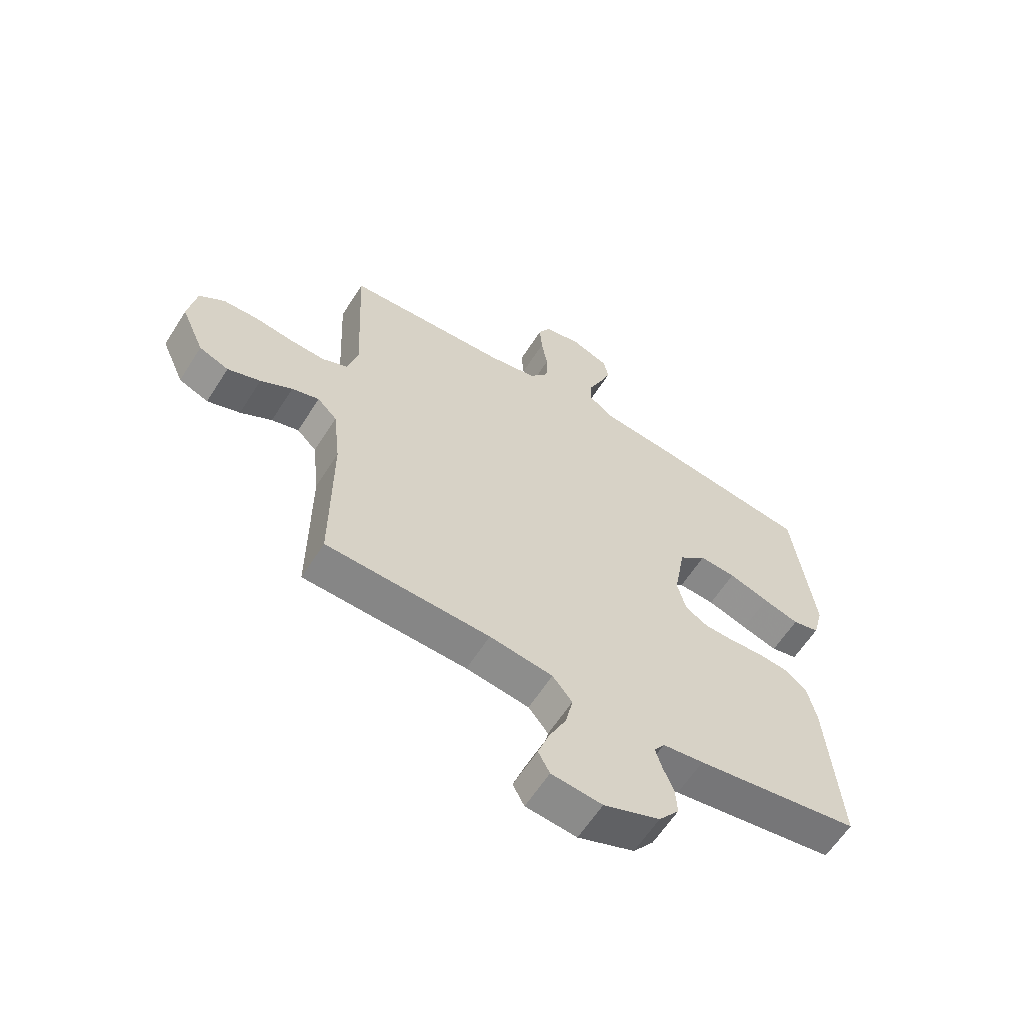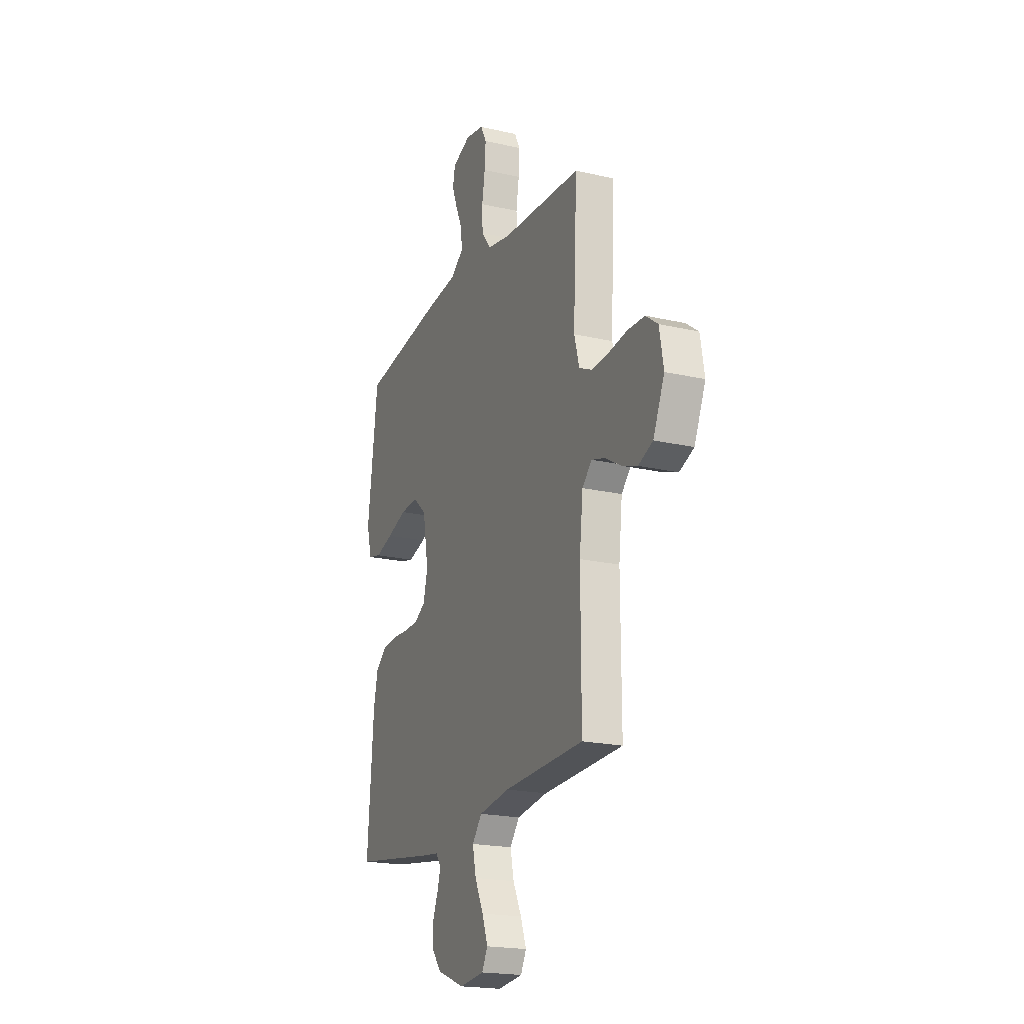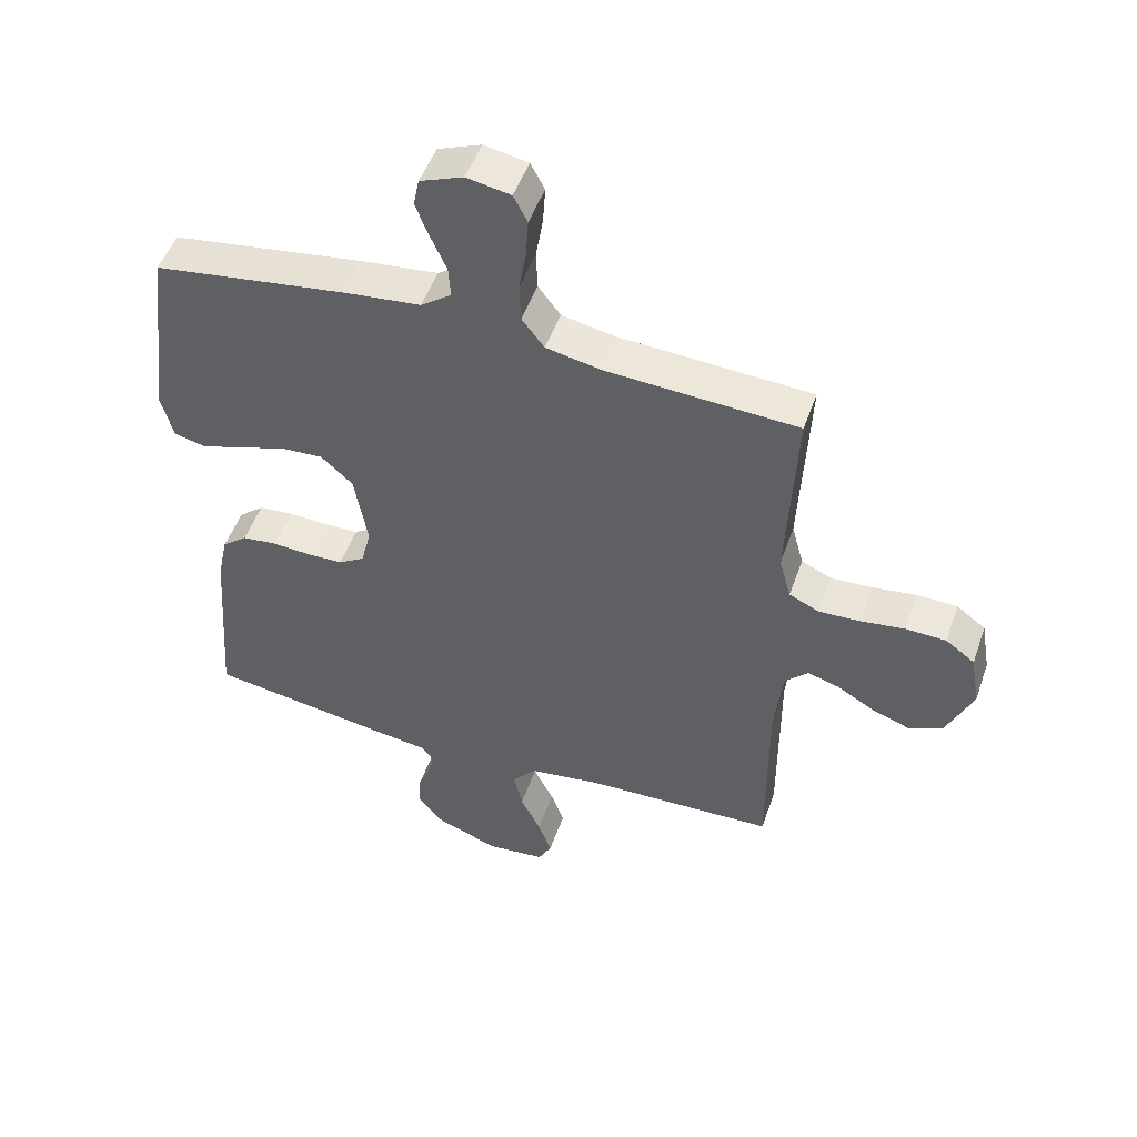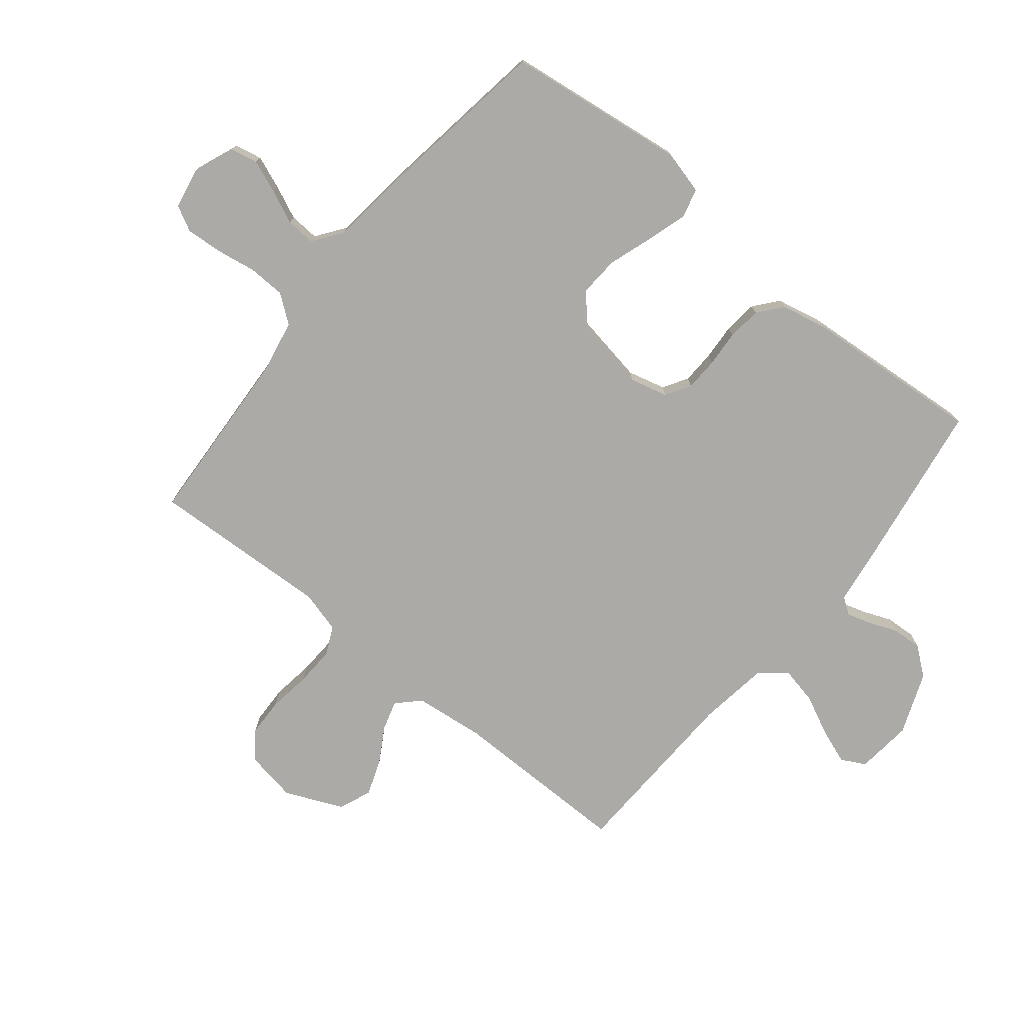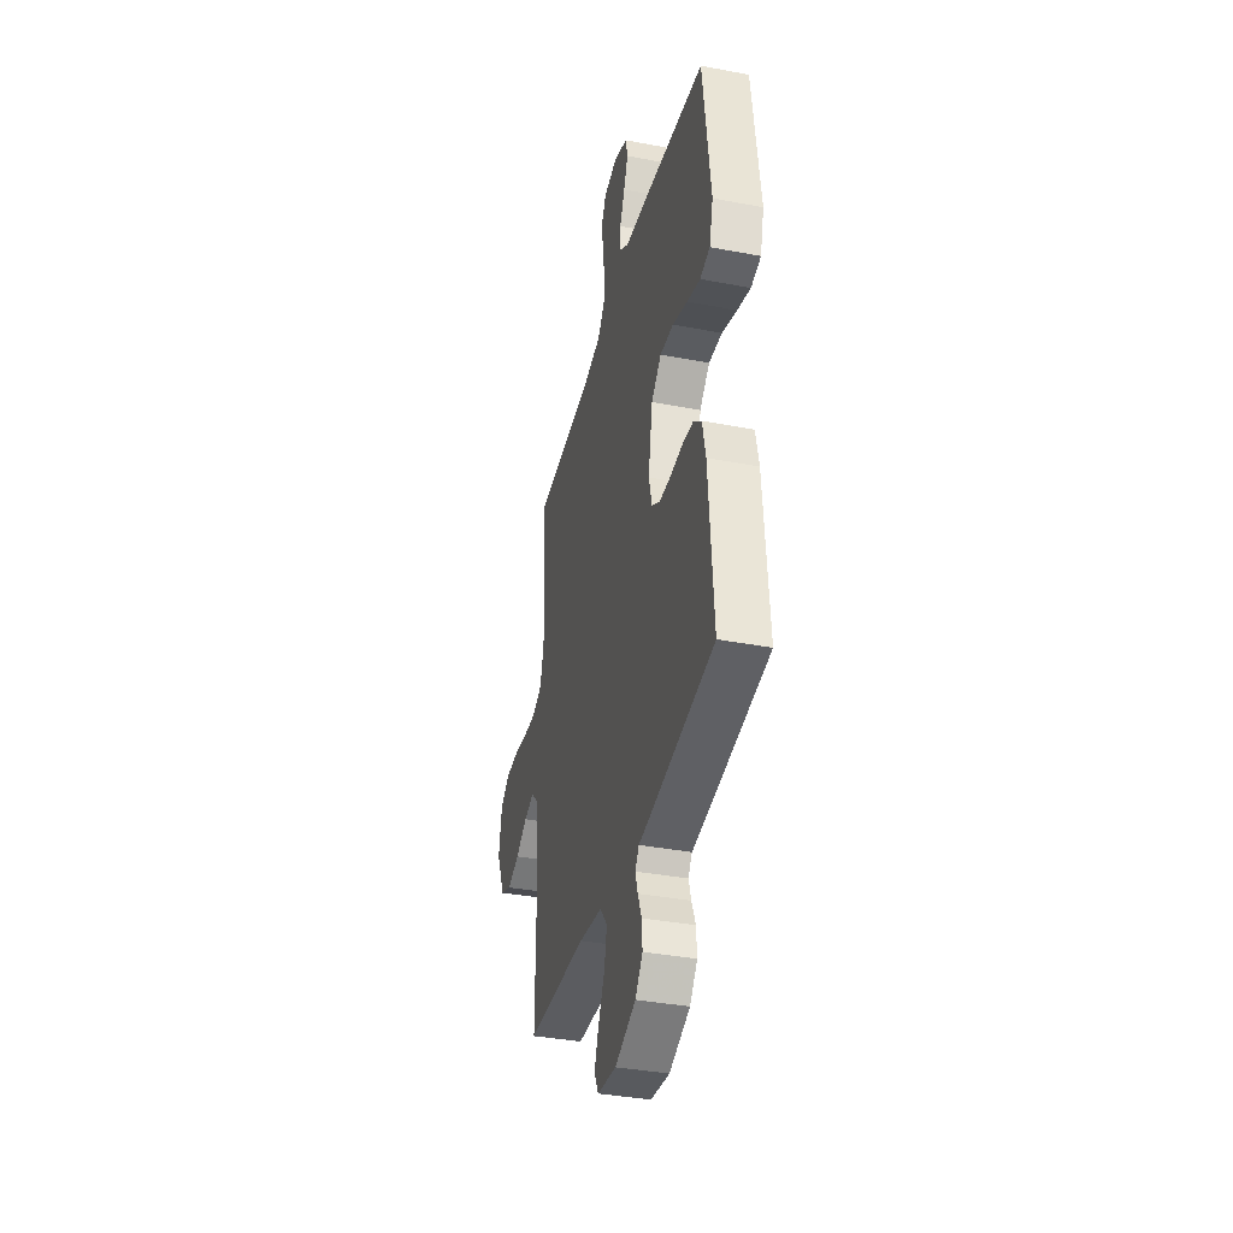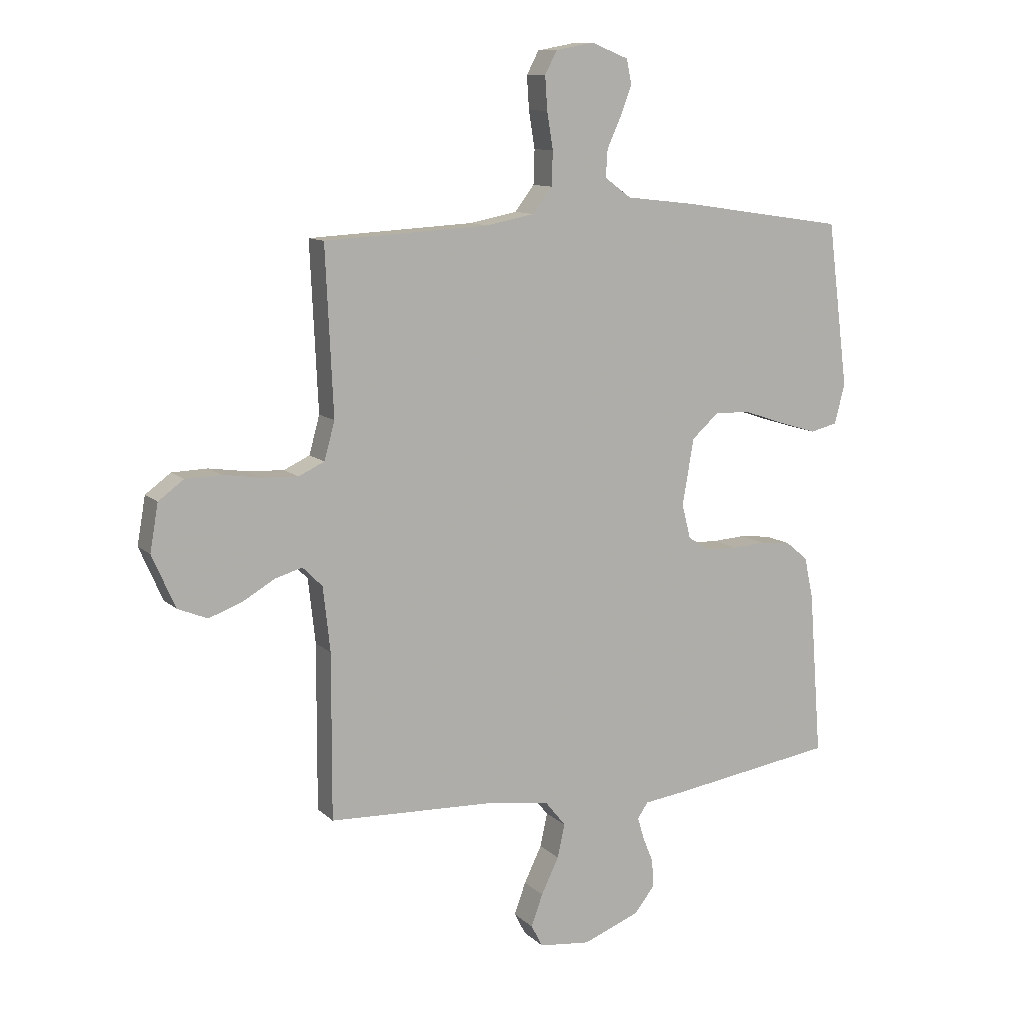
<metadata>
{"format":"obj","ext":"obj","renderer":"f3d","projection":"perspective","resolution":1024,"background":"white","views":[{"elev":-61.2,"azim":-32.3,"up":"+Z"},{"elev":-20.2,"azim":-112.9,"up":"+Z"},{"elev":50.3,"azim":-160.9,"up":"+Z"},{"elev":-75.8,"azim":51.0,"up":"+Y"},{"elev":-37.1,"azim":76.2,"up":"+Z"},{"elev":10.7,"azim":-26.1,"up":"+Z"}]}
</metadata>
<code>
v -0.5 0.07 0.5
v -0.2 0.07 0.517
v -0.113 0.07 0.534
v -0.078 0.07 0.58
v -0.076 0.07 0.642
v -0.087 0.07 0.709
v -0.091 0.07 0.769
v -0.069 0.07 0.811
v 0 0.07 0.824
v 0.068 0.07 0.797
v 0.077 0.07 0.752
v 0.056 0.07 0.698
v 0.031 0.07 0.642
v 0.028 0.07 0.593
v 0.076 0.07 0.558
v 0.2 0.07 0.544
v 0.5 0.07 0.5
v 0.538 0.07 0.2
v 0.519 0.07 0.128
v 0.47 0.07 0.116
v 0.404 0.07 0.136
v 0.33 0.07 0.161
v 0.263 0.07 0.165
v 0.213 0.07 0.12
v 0.192 0.07 0
v 0.208 0.07 -0.063
v 0.249 0.07 -0.088
v 0.304 0.07 -0.09
v 0.365 0.07 -0.086
v 0.421 0.07 -0.092
v 0.461 0.07 -0.125
v 0.477 0.07 -0.2
v 0.5 0.07 -0.5
v 0.2 0.07 -0.546
v 0.125 0.07 -0.556
v 0.106 0.07 -0.584
v 0.118 0.07 -0.624
v 0.137 0.07 -0.671
v 0.14 0.07 -0.721
v 0.103 0.07 -0.768
v 0 0.07 -0.808
v -0.093 0.07 -0.798
v -0.114 0.07 -0.758
v -0.093 0.07 -0.7
v -0.061 0.07 -0.634
v -0.048 0.07 -0.573
v -0.084 0.07 -0.528
v -0.2 0.07 -0.511
v -0.5 0.07 -0.5
v -0.499 0.07 -0.2
v -0.512 0.07 -0.083
v -0.548 0.07 -0.047
v -0.598 0.07 -0.062
v -0.656 0.07 -0.096
v -0.716 0.07 -0.118
v -0.77 0.07 -0.096
v -0.812 0.07 0
v -0.797 0.07 0.086
v -0.751 0.07 0.12
v -0.687 0.07 0.122
v -0.617 0.07 0.112
v -0.552 0.07 0.109
v -0.505 0.07 0.131
v -0.486 0.07 0.2
v -0.5 0 0.5
v -0.2 0 0.517
v -0.113 0 0.534
v -0.078 0 0.58
v -0.076 0 0.642
v -0.087 0 0.709
v -0.091 0 0.769
v -0.069 0 0.811
v 0 0 0.824
v 0.068 0 0.797
v 0.077 0 0.752
v 0.056 0 0.698
v 0.031 0 0.642
v 0.028 0 0.593
v 0.076 0 0.558
v 0.2 0 0.544
v 0.5 0 0.5
v 0.538 0 0.2
v 0.519 0 0.128
v 0.47 0 0.116
v 0.404 0 0.136
v 0.33 0 0.161
v 0.263 0 0.165
v 0.213 0 0.12
v 0.192 0 0
v 0.208 0 -0.063
v 0.249 0 -0.088
v 0.304 0 -0.09
v 0.365 0 -0.086
v 0.421 0 -0.092
v 0.461 0 -0.125
v 0.477 0 -0.2
v 0.5 0 -0.5
v 0.2 0 -0.546
v 0.125 0 -0.556
v 0.106 0 -0.584
v 0.118 0 -0.624
v 0.137 0 -0.671
v 0.14 0 -0.721
v 0.103 0 -0.768
v 0 0 -0.808
v -0.093 0 -0.798
v -0.114 0 -0.758
v -0.093 0 -0.7
v -0.061 0 -0.634
v -0.048 0 -0.573
v -0.084 0 -0.528
v -0.2 0 -0.511
v -0.5 0 -0.5
v -0.499 0 -0.2
v -0.512 0 -0.083
v -0.548 0 -0.047
v -0.598 0 -0.062
v -0.656 0 -0.096
v -0.716 0 -0.118
v -0.77 0 -0.096
v -0.812 0 0
v -0.797 0 0.086
v -0.751 0 0.12
v -0.687 0 0.122
v -0.617 0 0.112
v -0.552 0 0.109
v -0.505 0 0.131
v -0.486 0 0.2
f 59 60 61
f 58 59 61
f 57 58 61
f 56 57 61
f 55 56 61
f 54 55 61
f 53 54 61
f 52 53 61 62
f 51 52 62 63
f 48 49 50
f 51 63 64
f 50 51 64
f 48 50 64
f 47 48 64
f 43 44 45
f 42 43 45
f 41 42 45
f 40 41 45
f 39 40 45
f 38 39 45
f 37 38 45
f 36 37 45 46
f 64 1 2
f 47 64 2
f 46 47 2
f 36 46 2
f 35 36 2
f 33 34 35
f 32 33 35
f 31 32 35
f 30 31 35
f 29 30 35
f 28 29 35
f 20 21 22
f 19 20 22
f 18 19 22
f 17 18 22
f 16 17 22
f 15 16 22
f 14 15 22 23
f 11 12 13
f 10 11 13
f 9 10 13
f 8 9 13
f 7 8 13
f 6 7 13
f 5 6 13
f 4 5 13 14
f 14 23 24
f 4 14 24
f 3 4 24
f 27 28 35
f 26 27 35
f 35 2 3
f 26 35 3
f 25 26 3
f 3 24 25
f 125 124 123
f 125 123 122
f 125 122 121
f 125 121 120
f 125 120 119
f 125 119 118
f 125 118 117
f 126 125 117 116
f 127 126 116 115
f 114 113 112
f 128 127 115
f 128 115 114
f 128 114 112
f 128 112 111
f 109 108 107
f 109 107 106
f 109 106 105
f 109 105 104
f 109 104 103
f 109 103 102
f 109 102 101
f 110 109 101 100
f 66 65 128
f 66 128 111
f 66 111 110
f 66 110 100
f 66 100 99
f 99 98 97
f 99 97 96
f 99 96 95
f 99 95 94
f 99 94 93
f 99 93 92
f 86 85 84
f 86 84 83
f 86 83 82
f 86 82 81
f 86 81 80
f 86 80 79
f 87 86 79 78
f 77 76 75
f 77 75 74
f 77 74 73
f 77 73 72
f 77 72 71
f 77 71 70
f 77 70 69
f 78 77 69 68
f 88 87 78
f 88 78 68
f 88 68 67
f 99 92 91
f 99 91 90
f 67 66 99
f 67 99 90
f 67 90 89
f 89 88 67
f 1 65 66 2
f 2 66 67 3
f 3 67 68 4
f 4 68 69 5
f 5 69 70 6
f 6 70 71 7
f 7 71 72 8
f 8 72 73 9
f 9 73 74 10
f 10 74 75 11
f 11 75 76 12
f 12 76 77 13
f 13 77 78 14
f 14 78 79 15
f 15 79 80 16
f 16 80 81 17
f 17 81 82 18
f 18 82 83 19
f 19 83 84 20
f 20 84 85 21
f 21 85 86 22
f 22 86 87 23
f 23 87 88 24
f 24 88 89 25
f 25 89 90 26
f 26 90 91 27
f 27 91 92 28
f 28 92 93 29
f 29 93 94 30
f 30 94 95 31
f 31 95 96 32
f 32 96 97 33
f 33 97 98 34
f 34 98 99 35
f 35 99 100 36
f 36 100 101 37
f 37 101 102 38
f 38 102 103 39
f 39 103 104 40
f 40 104 105 41
f 41 105 106 42
f 42 106 107 43
f 43 107 108 44
f 44 108 109 45
f 45 109 110 46
f 46 110 111 47
f 47 111 112 48
f 48 112 113 49
f 49 113 114 50
f 50 114 115 51
f 51 115 116 52
f 52 116 117 53
f 53 117 118 54
f 54 118 119 55
f 55 119 120 56
f 56 120 121 57
f 57 121 122 58
f 58 122 123 59
f 59 123 124 60
f 60 124 125 61
f 61 125 126 62
f 62 126 127 63
f 63 127 128 64
f 64 128 65 1

</code>
